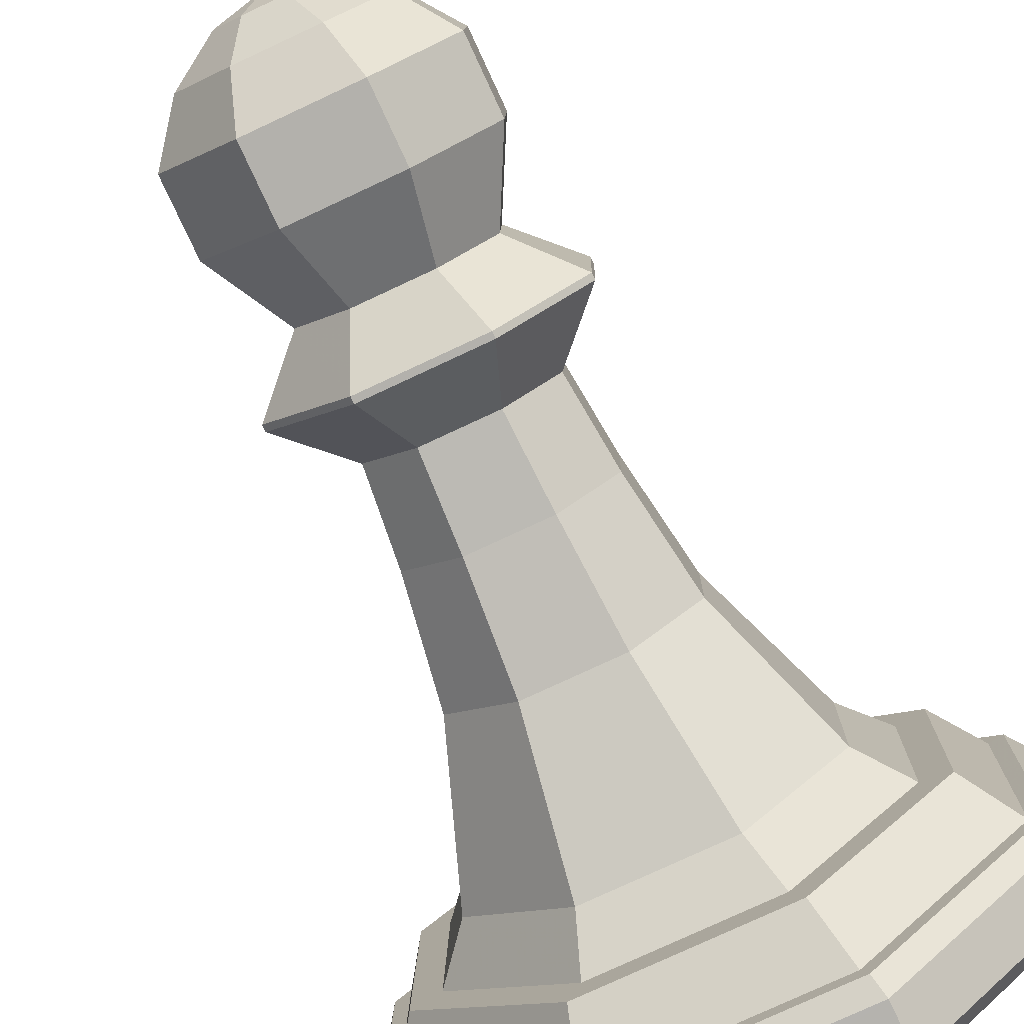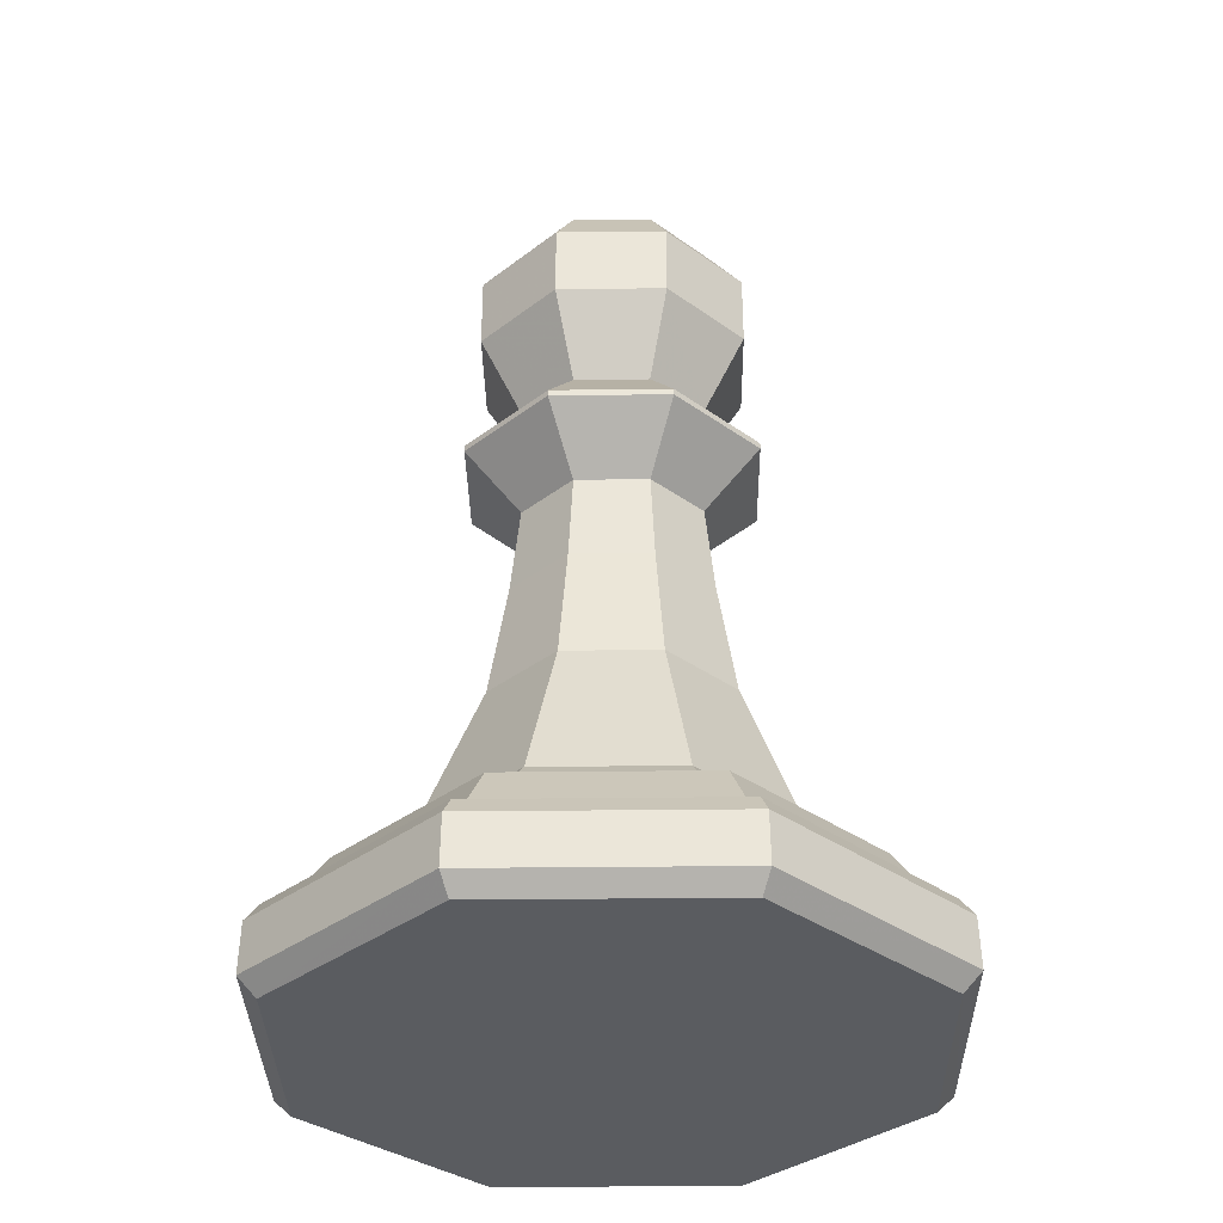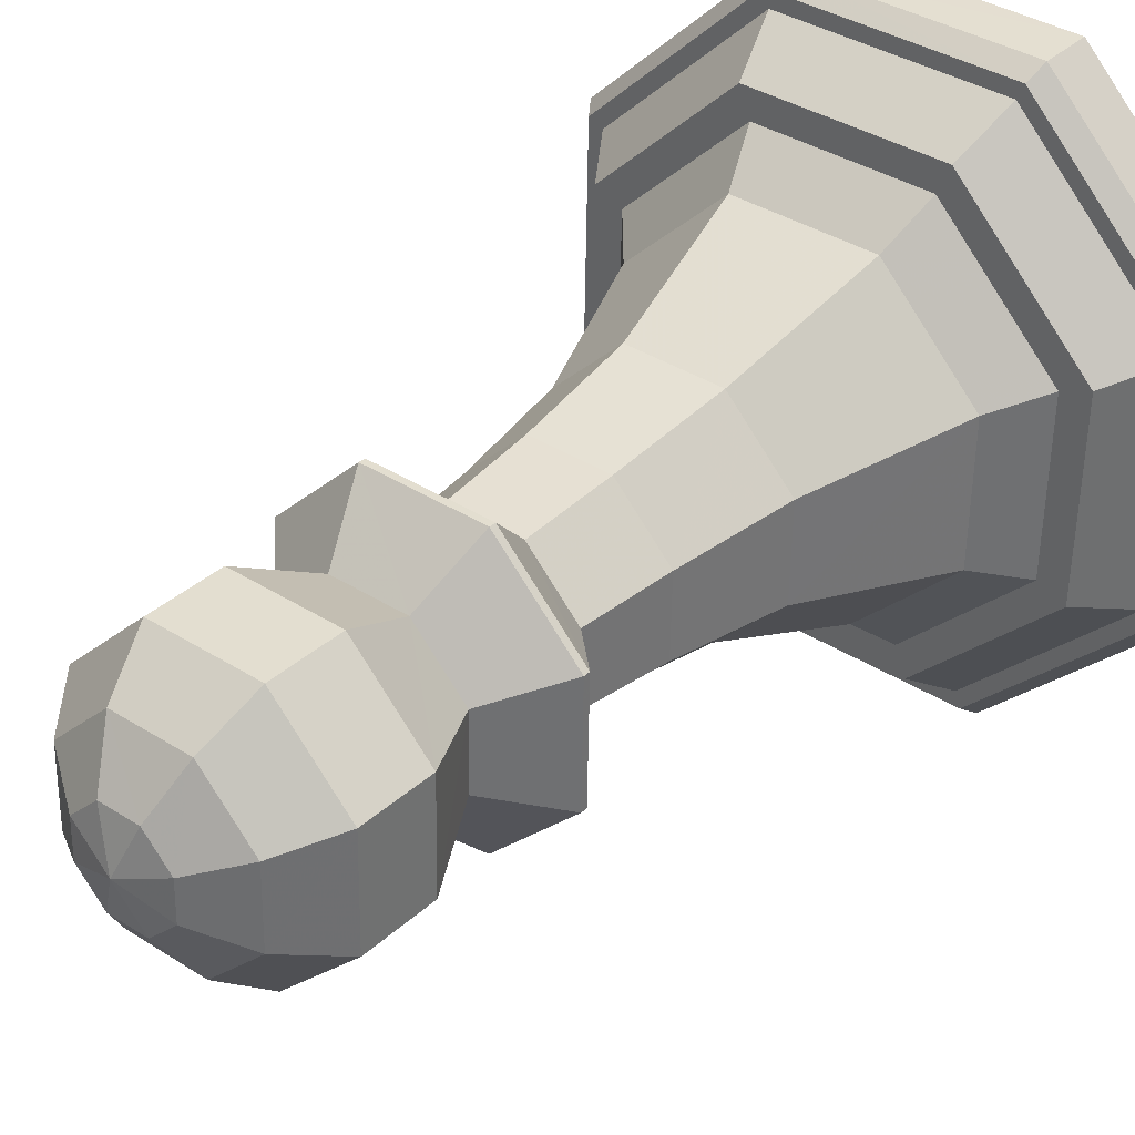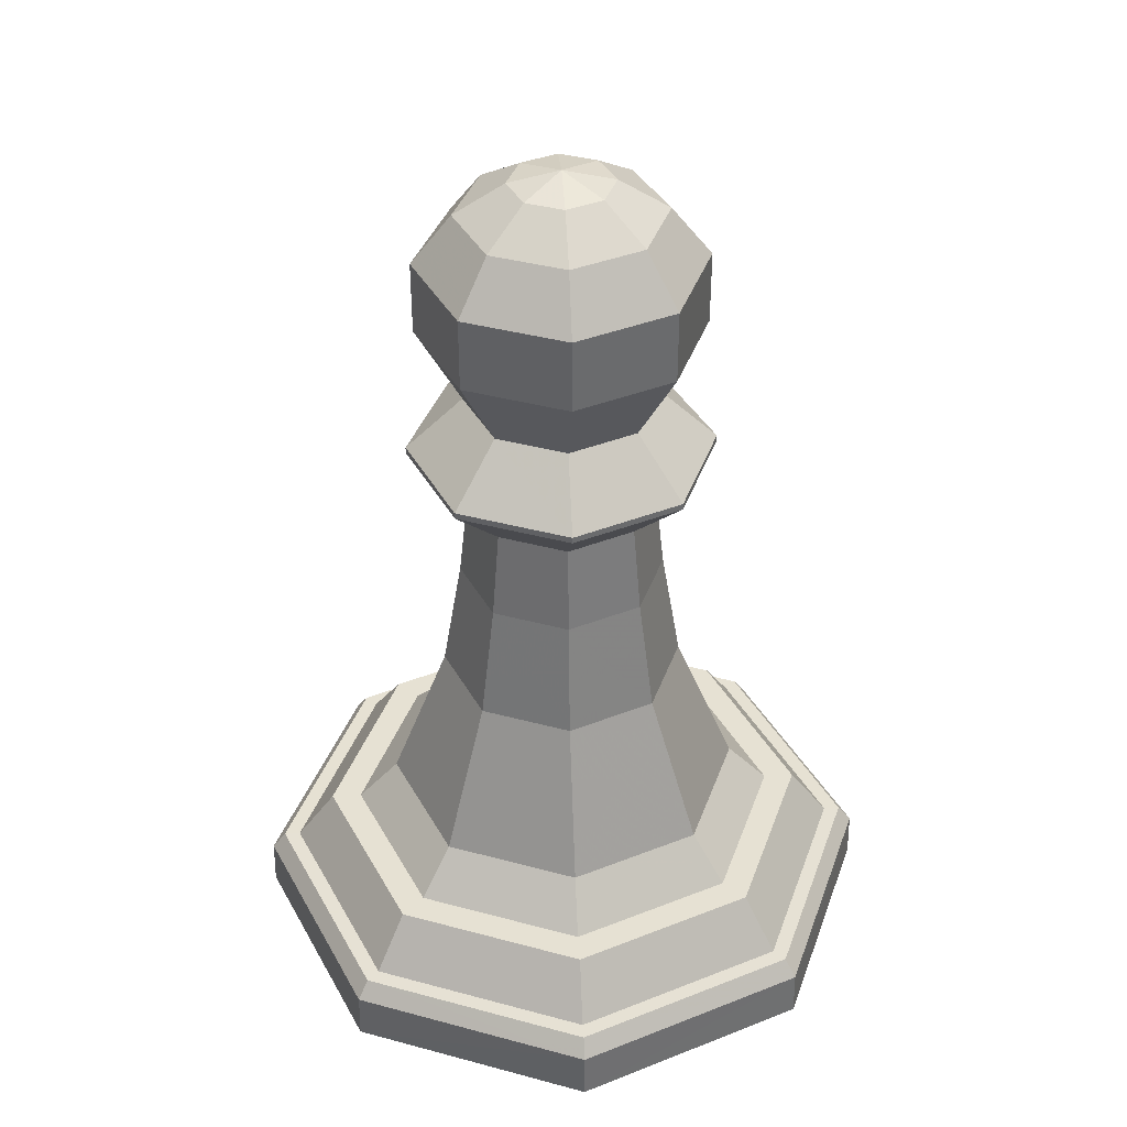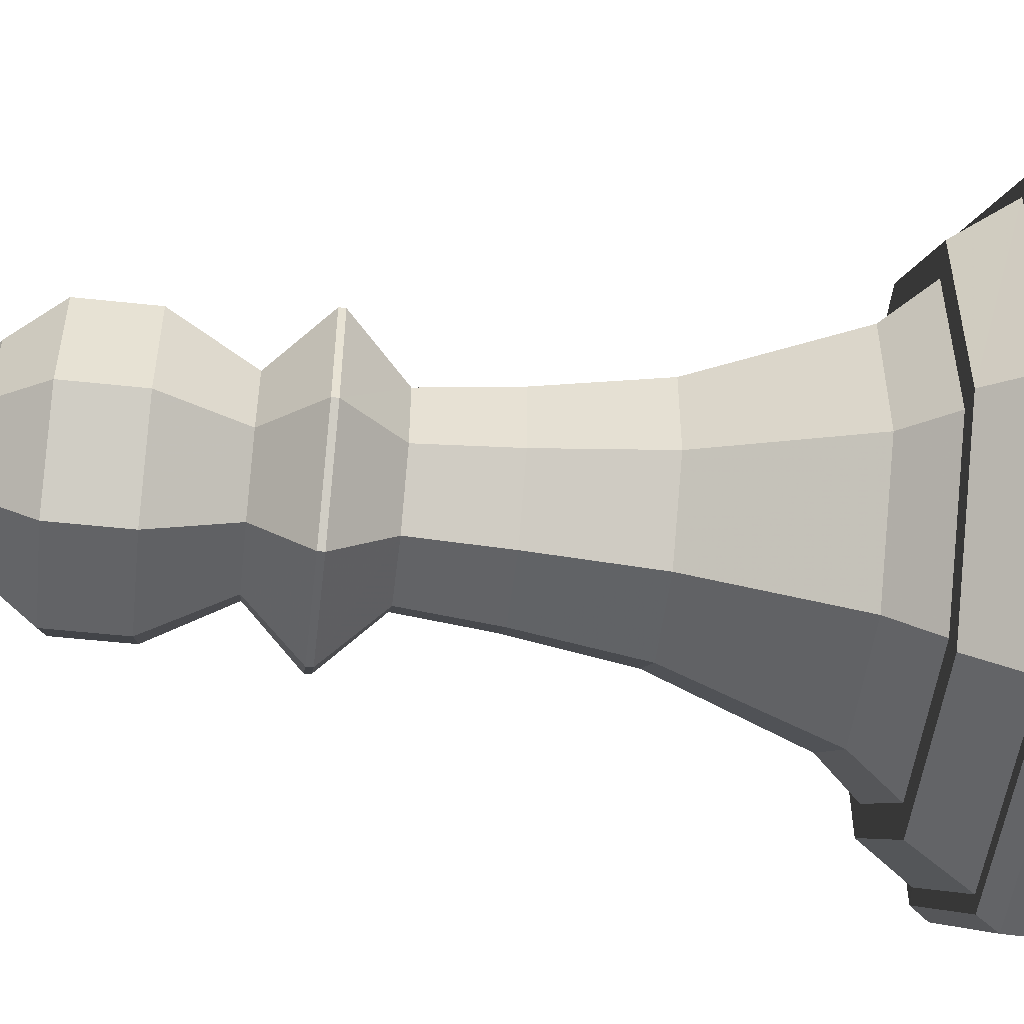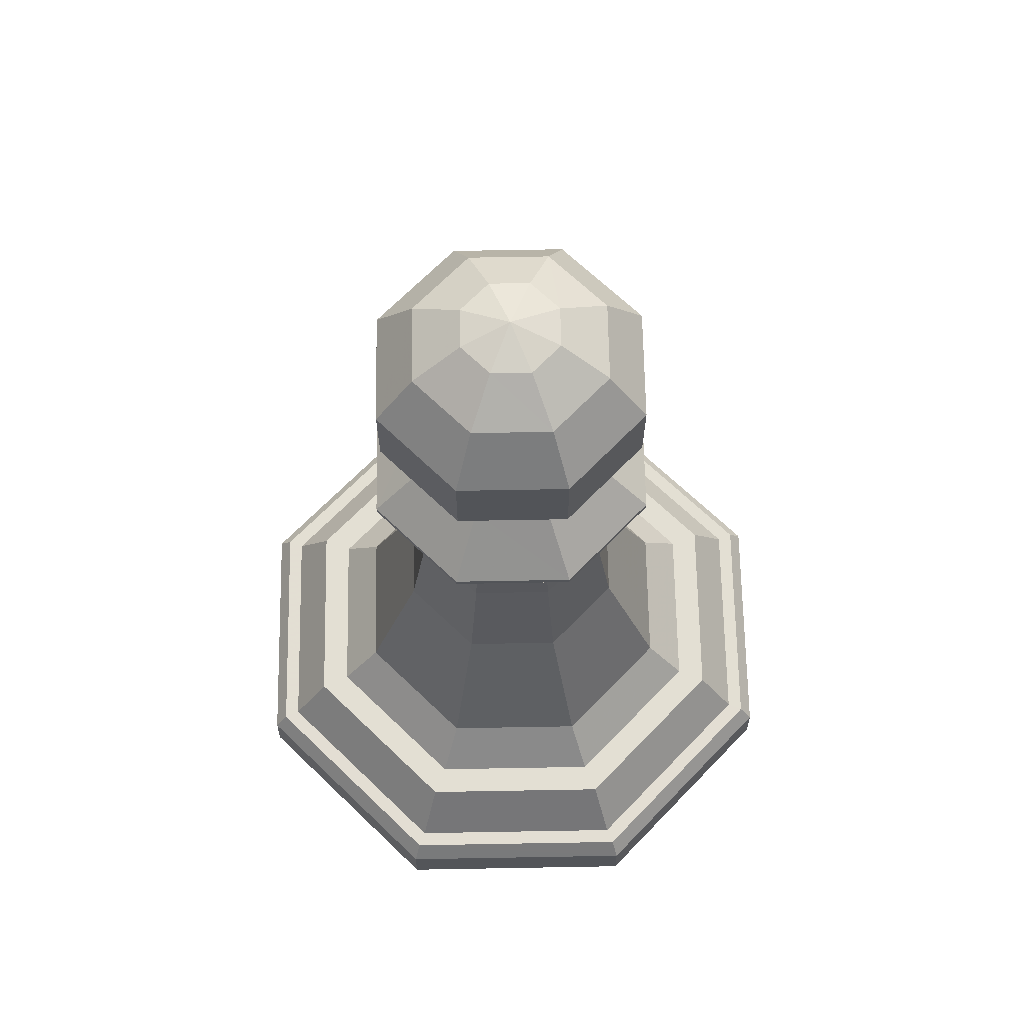
<metadata>
{"format":"obj","ext":"obj","renderer":"f3d","projection":"perspective","resolution":1024,"background":"white","views":[{"elev":-79.7,"azim":25.0,"up":"+Y"},{"elev":-34.4,"azim":89.8,"up":"+Z"},{"elev":34.8,"azim":39.7,"up":"+Y"},{"elev":38.9,"azim":-72.4,"up":"+Z"},{"elev":-52.0,"azim":83.3,"up":"+Y"},{"elev":67.1,"azim":-92.1,"up":"+Z"}]}
</metadata>
<code>
o Object.1
v -1.486 16.33 0.000204
v 2.215 24.81 0.00025
v 5.688 21.2 0.000185
v 5.461 9.124 9.4e-05
v 5.144 8.398 0.7512
v -2.219 16.05 0.7514
v -1.294 26.34 0.000274
v -2.019 26.66 0.7515
v 5.918 33.29 0.000272
v 5.629 34.02 0.7515
v 15.92 33.1 0.000177
v 14.39 29.59 0.000183
v 14.3 24.58 0.000136
v 10.69 21.11 0.000137
v 22.68 15.88 0
v 15.47 8.935 2e-06
v 23.4 15.56 0.7511
v 15.76 8.199 0.7511
v 23.35 15.58 2.862
v 15.74 8.251 2.862
v 5.167 8.451 2.862
v 5.404 8.995 3.642
v -1.614 16.28 3.642
v -2.167 16.07 2.862
v -1.422 26.4 3.642
v -1.966 26.64 2.862
v 5.866 33.42 3.642
v 5.649 33.97 2.862
v 16.24 33.82 0.7514
v 16.22 33.77 2.862
v 23.6 26.18 0.7512
v 22.87 25.89 7e-05
v 23.55 26.16 2.862
v 23 25.94 3.642
v 22.81 15.82 3.642
v 15.52 8.804 3.642
v 15.27 9.451 3.644
v 5.683 9.632 3.644
v -0.9668 16.54 3.645
v 0.6123 17.16 5.971
v 0.7697 25.44 5.971
v -0.7849 26.12 3.645
v 6.74 31.19 5.971
v 6.12 32.77 3.645
v 15.02 31.03 5.971
v 15.7 32.59 3.645
v 15.98 33.22 3.642
v 22.35 25.68 3.644
v 22.17 16.1 3.644
v 20.62 16.78 5.971
v 14.65 11.03 5.971
v 6.361 11.19 5.971
v 6.885 12.39 5.971
v 1.833 17.64 5.971
v 1.969 24.92 5.971
v 3.578 24.22 7.873
v 7.859 28.34 7.873
v 7.218 29.97 5.971
v 13.8 28.22 7.873
v 14.5 29.83 5.971
v 17.92 23.95 7.873
v 19.55 24.59 5.971
v 20.77 25.06 5.971
v 19.41 17.3 5.971
v 14.17 12.25 5.971
v 13.53 13.88 7.873
v 7.587 13.99 7.873
v 3.466 18.28 7.873
v 8.567 16.37 14.34
v 5.782 19.27 14.34
v 5.859 23.28 14.34
v 6.615 22.95 19.37
v 9.053 25.29 19.37
v 9.204 24.91 23.23
v 12.27 24.85 23.23
v 13.27 27.15 25.66
v 16.73 23.56 25.66
v 16.73 23.56 25.93
v 16.64 18.57 25.93
v 16.64 18.57 25.66
v 13.05 15.12 25.93
v 13.05 15.12 25.66
v 8.059 15.21 25.93
v 8.059 15.21 25.66
v 4.6 18.8 25.93
v 4.6 18.8 25.66
v 9.063 17.51 23.23
v 12.13 17.45 23.23
v 12.28 17.07 19.37
v 14.72 19.41 19.37
v 14.34 19.58 23.23
v 14.78 22.79 19.37
v 14.39 22.64 23.23
v 12.43 25.23 19.37
v 12.76 25.99 14.34
v 8.751 26.06 14.34
v 15.55 23.1 14.34
v 15.47 19.08 14.34
v 17.81 18 7.873
v 12.58 16.3 14.34
v 8.898 17.13 19.37
v 6.551 19.57 19.37
v 6.937 19.72 23.23
v 6.995 22.78 23.23
v 4.693 23.79 25.66
v 8.287 27.24 25.66
v 8.287 27.24 25.93
v 13.27 27.15 25.93
v 12.3 24.92 28.3
v 14.46 22.67 28.3
v 16.23 23.36 31.67
v 16.15 18.79 31.67
v 16.15 18.79 34.82
v 12.85 15.61 34.82
v 12.85 15.61 31.67
v 8.272 15.7 34.82
v 8.272 15.7 31.67
v 5.099 19 34.82
v 5.099 19 31.67
v 9.033 17.44 28.3
v 12.16 17.38 28.3
v 6.865 19.69 28.3
v 5.183 23.57 31.67
v 5.183 23.57 34.82
v 8.483 26.75 34.82
v 9.097 25.18 36.95
v 12.39 25.12 36.95
v 11.53 23.17 38.28
v 12.69 21.97 38.28
v 10.67 21.18 38.77
v 12.66 20.31 38.28
v 11.46 19.16 38.28
v 9.797 19.19 38.28
v 8.643 20.39 38.28
v 8.676 22.05 38.28
v 9.873 23.2 38.28
v 6.726 22.9 36.95
v 6.664 19.61 36.95
v 8.945 17.24 36.95
v 12.24 17.18 36.95
v 14.6 19.46 36.95
v 16.23 23.36 34.82
v 14.67 22.75 36.95
v 13.06 26.66 34.82
v 13.06 26.66 31.67
v 8.483 26.75 31.67
v 9.176 24.98 28.3
v 6.926 22.81 28.3
v 4.693 23.79 25.93
v 14.4 19.55 28.3
f 1 2 3
f 3 4 1
f 4 5 1
f 1 5 6
f 1 6 7
f 7 6 8
f 7 8 9
f 9 2 7
f 9 8 10
f 9 10 11
f 11 12 9
f 12 13 9
f 14 9 13
f 14 13 15
f 16 14 15
f 15 17 16
f 16 17 18
f 16 18 4
f 17 19 18
f 18 19 20
f 18 20 5
f 5 20 21
f 20 22 21
f 22 23 21
f 21 23 24
f 6 21 24
f 23 25 24
f 24 25 26
f 8 24 26
f 25 27 26
f 26 27 28
f 10 26 28
f 10 28 29
f 29 28 30
f 29 30 31
f 32 29 31
f 32 31 15
f 11 29 32
f 31 30 33
f 31 33 17
f 30 34 33
f 34 35 33
f 33 35 19
f 35 36 19
f 35 37 36
f 37 38 36
f 36 38 22
f 38 39 22
f 38 40 39
f 40 41 39
f 39 41 42
f 39 42 23
f 41 43 42
f 42 43 44
f 42 44 25
f 43 45 44
f 44 45 46
f 44 46 27
f 27 46 47
f 46 48 47
f 47 48 34
f 48 49 34
f 48 50 49
f 50 51 49
f 49 51 37
f 51 52 37
f 51 53 52
f 53 54 52
f 52 54 40
f 54 55 40
f 54 56 55
f 56 57 55
f 55 57 58
f 55 58 41
f 57 59 58
f 58 59 60
f 58 60 43
f 59 61 60
f 60 61 62
f 60 62 45
f 45 62 63
f 62 64 63
f 63 64 50
f 64 65 50
f 64 66 65
f 66 67 65
f 65 67 53
f 67 68 53
f 67 69 68
f 68 69 70
f 68 70 56
f 56 70 71
f 71 70 72
f 73 71 72
f 73 72 74
f 75 73 74
f 75 74 76
f 77 75 76
f 77 76 78
f 78 79 77
f 80 77 79
f 79 81 80
f 82 80 81
f 81 83 82
f 84 82 83
f 84 83 85
f 85 86 84
f 86 87 84
f 87 88 84
f 87 89 88
f 89 90 88
f 88 90 91
f 88 91 82
f 90 92 91
f 91 92 93
f 91 93 80
f 92 94 93
f 93 94 75
f 92 95 94
f 95 96 94
f 94 96 73
f 95 57 96
f 57 71 96
f 97 95 92
f 97 59 95
f 90 97 92
f 98 97 90
f 98 61 97
f 99 61 98
f 100 99 98
f 100 98 89
f 101 100 89
f 69 100 101
f 102 69 101
f 102 101 103
f 104 102 103
f 104 103 105
f 106 104 105
f 105 107 106
f 108 106 107
f 108 107 109
f 110 108 109
f 110 109 111
f 112 110 111
f 112 111 113
f 113 114 112
f 115 112 114
f 114 116 115
f 117 115 116
f 117 116 118
f 118 119 117
f 119 120 117
f 120 121 117
f 120 81 121
f 122 120 119
f 123 122 119
f 124 123 119
f 125 123 124
f 125 124 126
f 127 125 126
f 127 126 128
f 129 127 128
f 129 128 130
f 131 129 130
f 132 131 130
f 133 132 130
f 134 133 130
f 135 134 130
f 136 135 130
f 136 137 135
f 137 138 135
f 137 118 138
f 124 118 137
f 126 137 136
f 135 138 134
f 138 139 134
f 138 116 139
f 134 139 133
f 139 140 133
f 139 114 140
f 133 140 132
f 140 141 132
f 140 113 141
f 113 142 141
f 141 142 143
f 141 143 131
f 142 144 143
f 143 144 127
f 144 142 145
f 146 144 145
f 145 147 146
f 147 148 146
f 146 148 123
f 147 149 148
f 149 85 148
f 148 85 122
f 107 149 147
f 109 147 145
f 144 146 125
f 111 145 142
f 132 141 131
f 131 143 129
f 128 136 130
f 143 127 129
f 128 126 136
f 144 125 127
f 126 124 137
f 123 125 146
f 148 122 123
f 122 83 120
f 119 118 124
f 118 116 138
f 117 121 115
f 121 150 115
f 121 79 150
f 116 114 139
f 115 150 112
f 114 113 140
f 142 113 111
f 150 110 112
f 150 78 110
f 111 109 145
f 78 108 110
f 109 107 147
f 106 108 76
f 107 105 149
f 149 105 86
f 74 104 106
f 105 103 86
f 72 102 104
f 103 101 87
f 66 99 100
f 89 98 90
f 101 89 87
f 103 87 86
f 86 85 149
f 85 83 122
f 84 88 82
f 83 81 120
f 82 91 80
f 81 79 121
f 80 93 77
f 79 78 150
f 108 78 76
f 93 75 77
f 76 74 106
f 94 73 75
f 74 72 104
f 96 71 73
f 72 70 102
f 70 69 102
f 67 100 69
f 66 100 67
f 99 66 64
f 62 99 64
f 61 99 62
f 61 59 97
f 59 57 95
f 56 71 57
f 68 56 54
f 53 68 54
f 65 53 51
f 50 65 51
f 63 50 48
f 46 63 48
f 45 63 46
f 43 60 45
f 41 58 43
f 40 55 41
f 52 40 38
f 37 52 38
f 49 37 35
f 34 49 35
f 47 34 30
f 28 47 30
f 27 47 28
f 25 44 27
f 23 42 25
f 22 39 23
f 36 22 20
f 19 36 20
f 17 33 19
f 15 31 17
f 14 16 4
f 32 15 13
f 9 14 3
f 13 12 32
f 12 11 32
f 11 10 29
f 8 26 10
f 6 24 8
f 5 21 6
f 4 18 5
f 4 3 14
f 9 3 2
f 1 7 2

</code>
